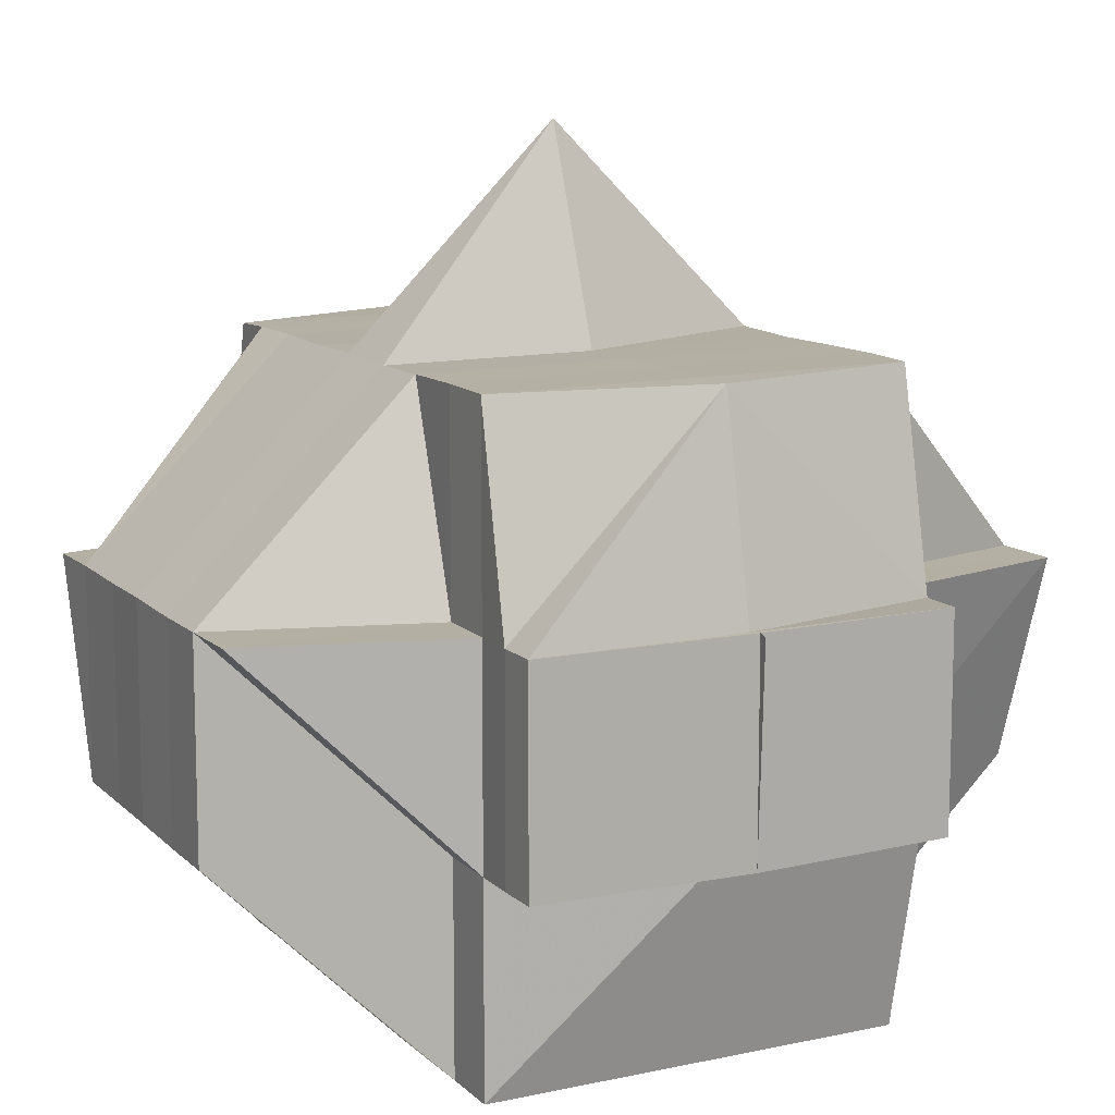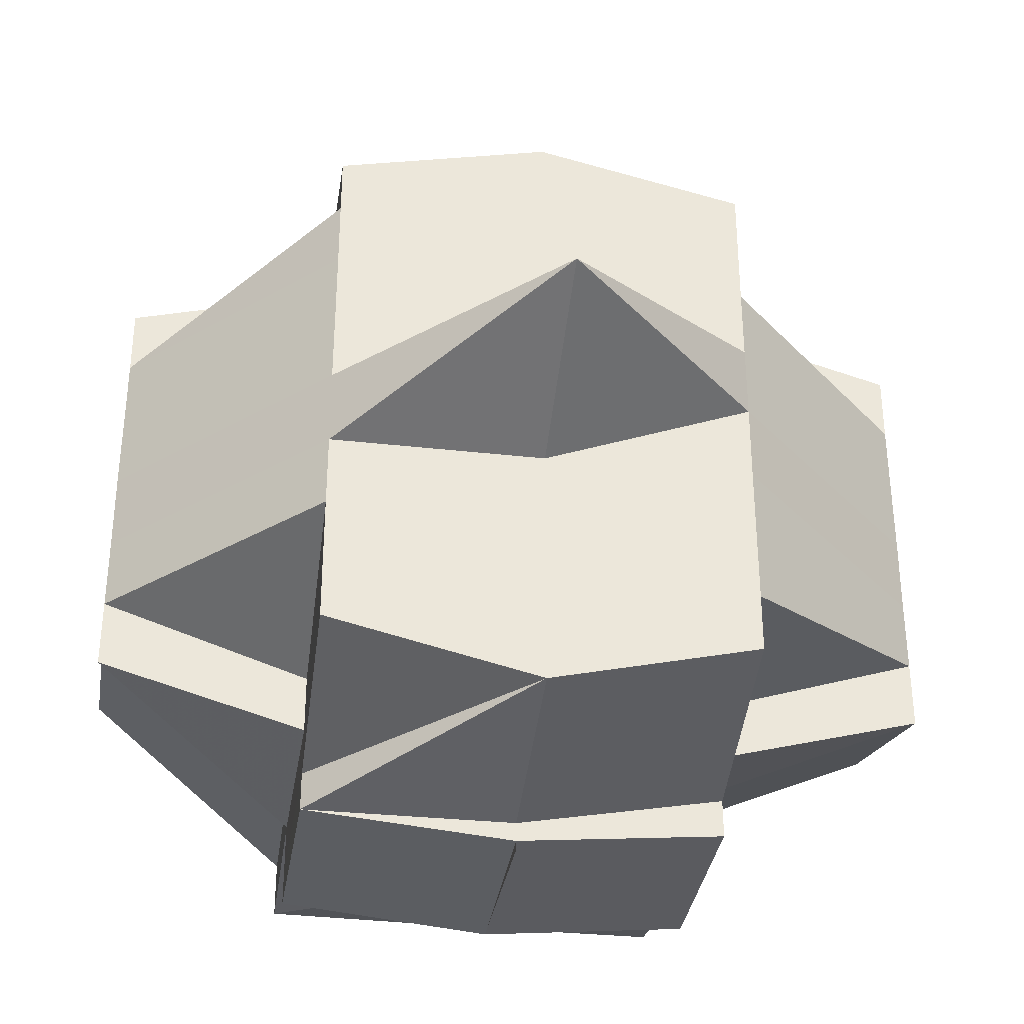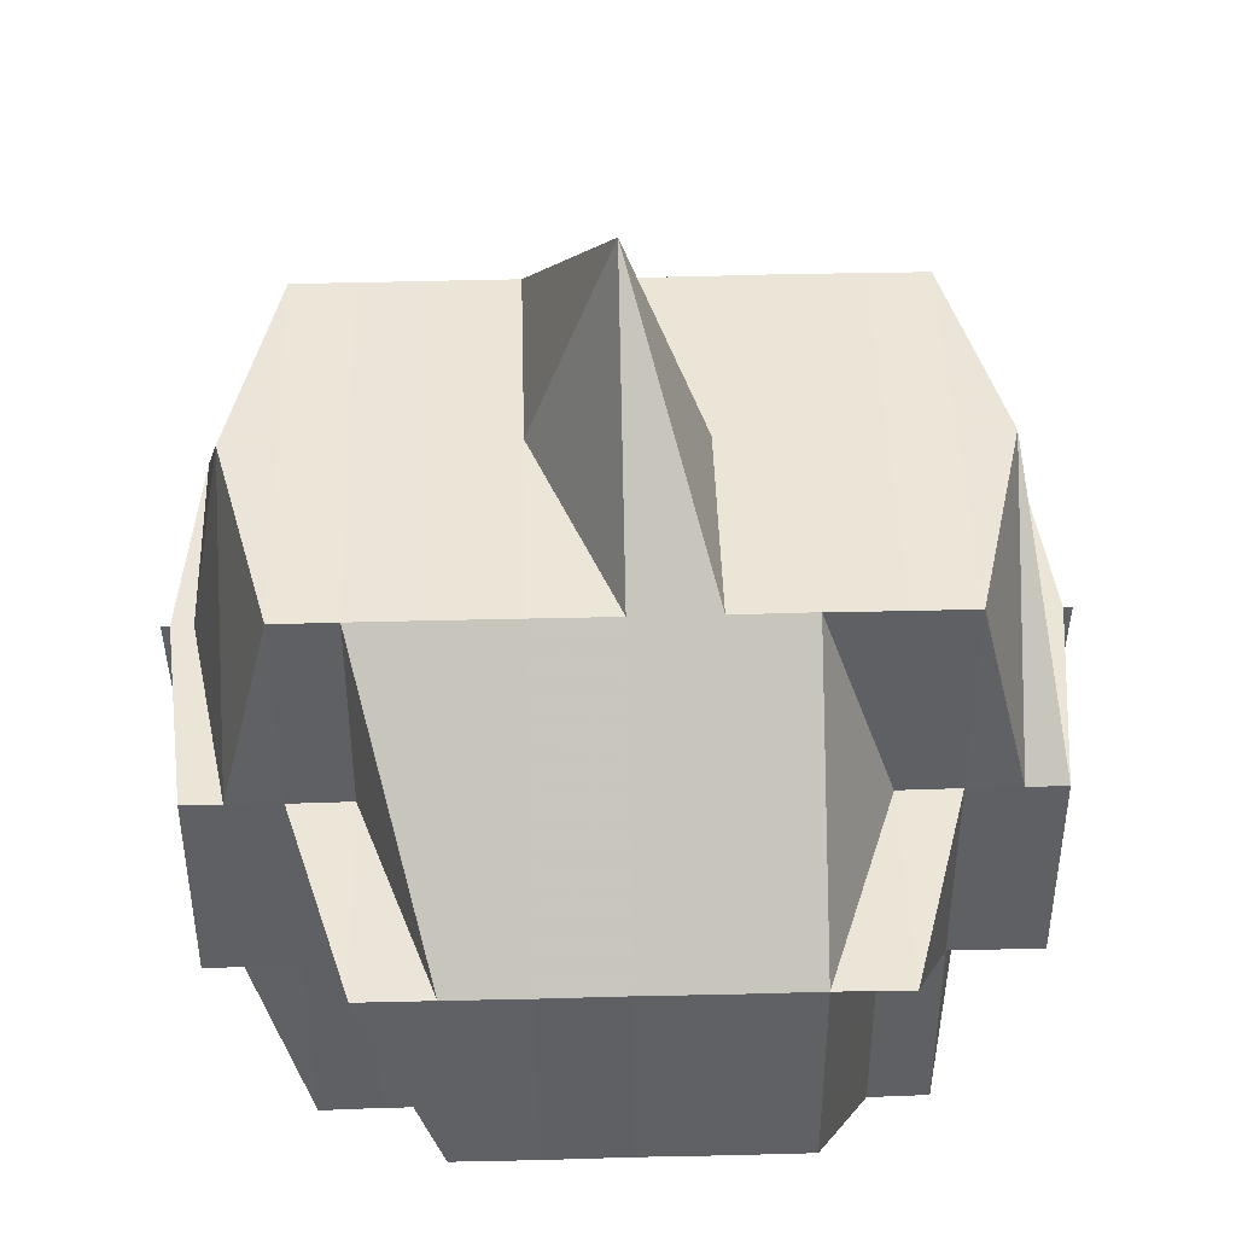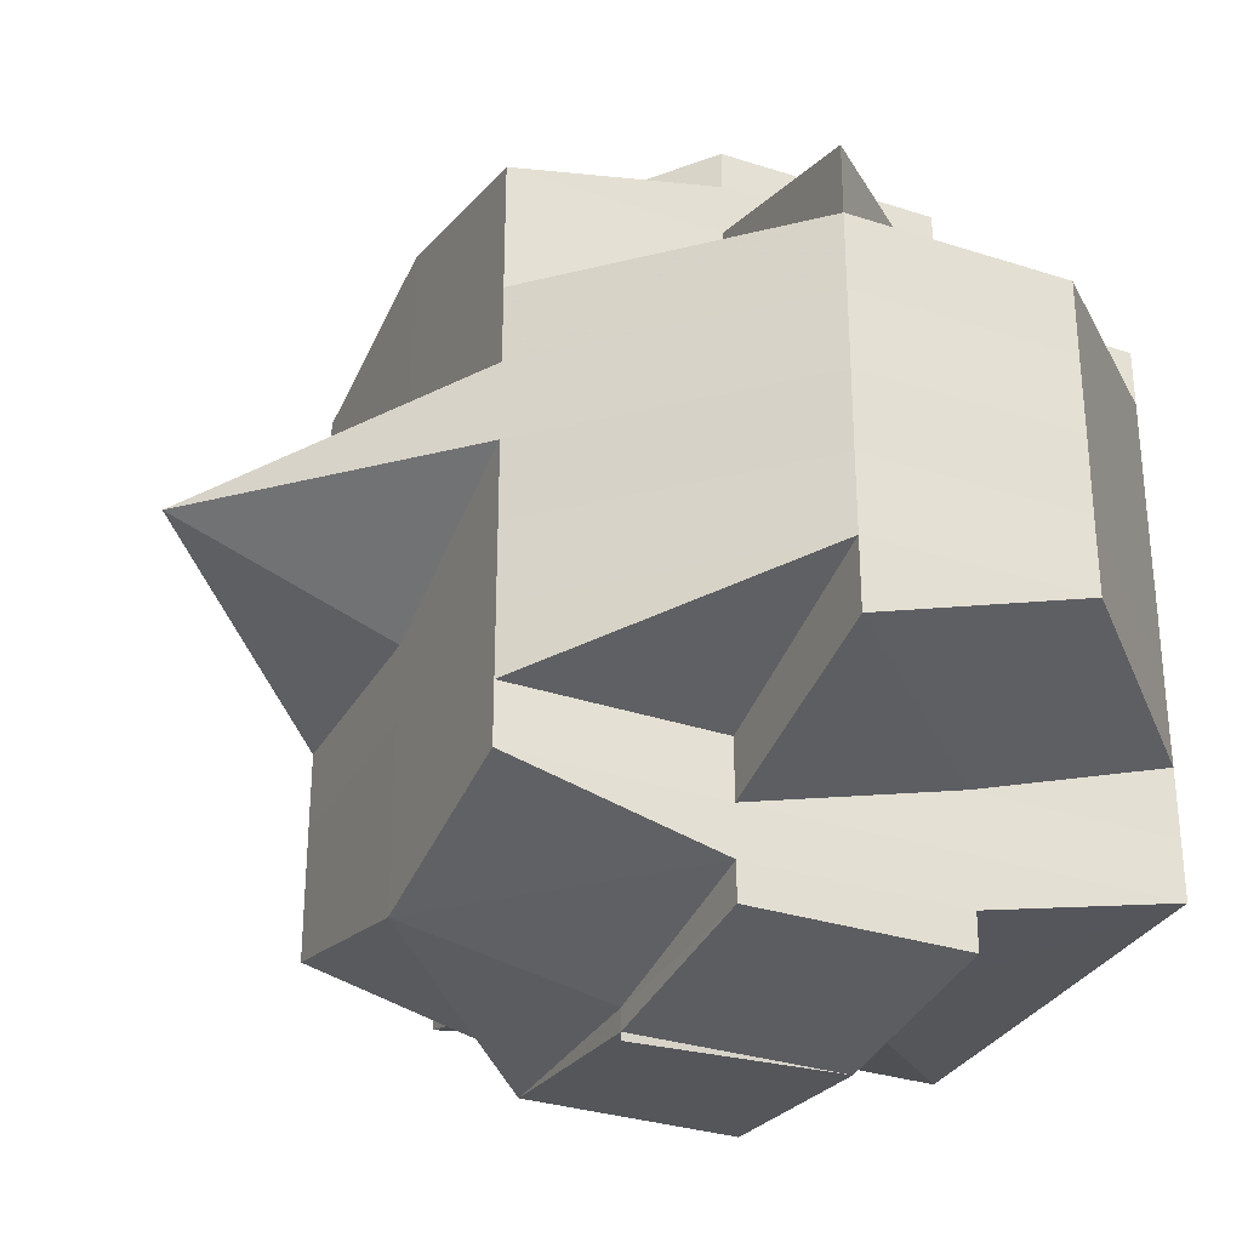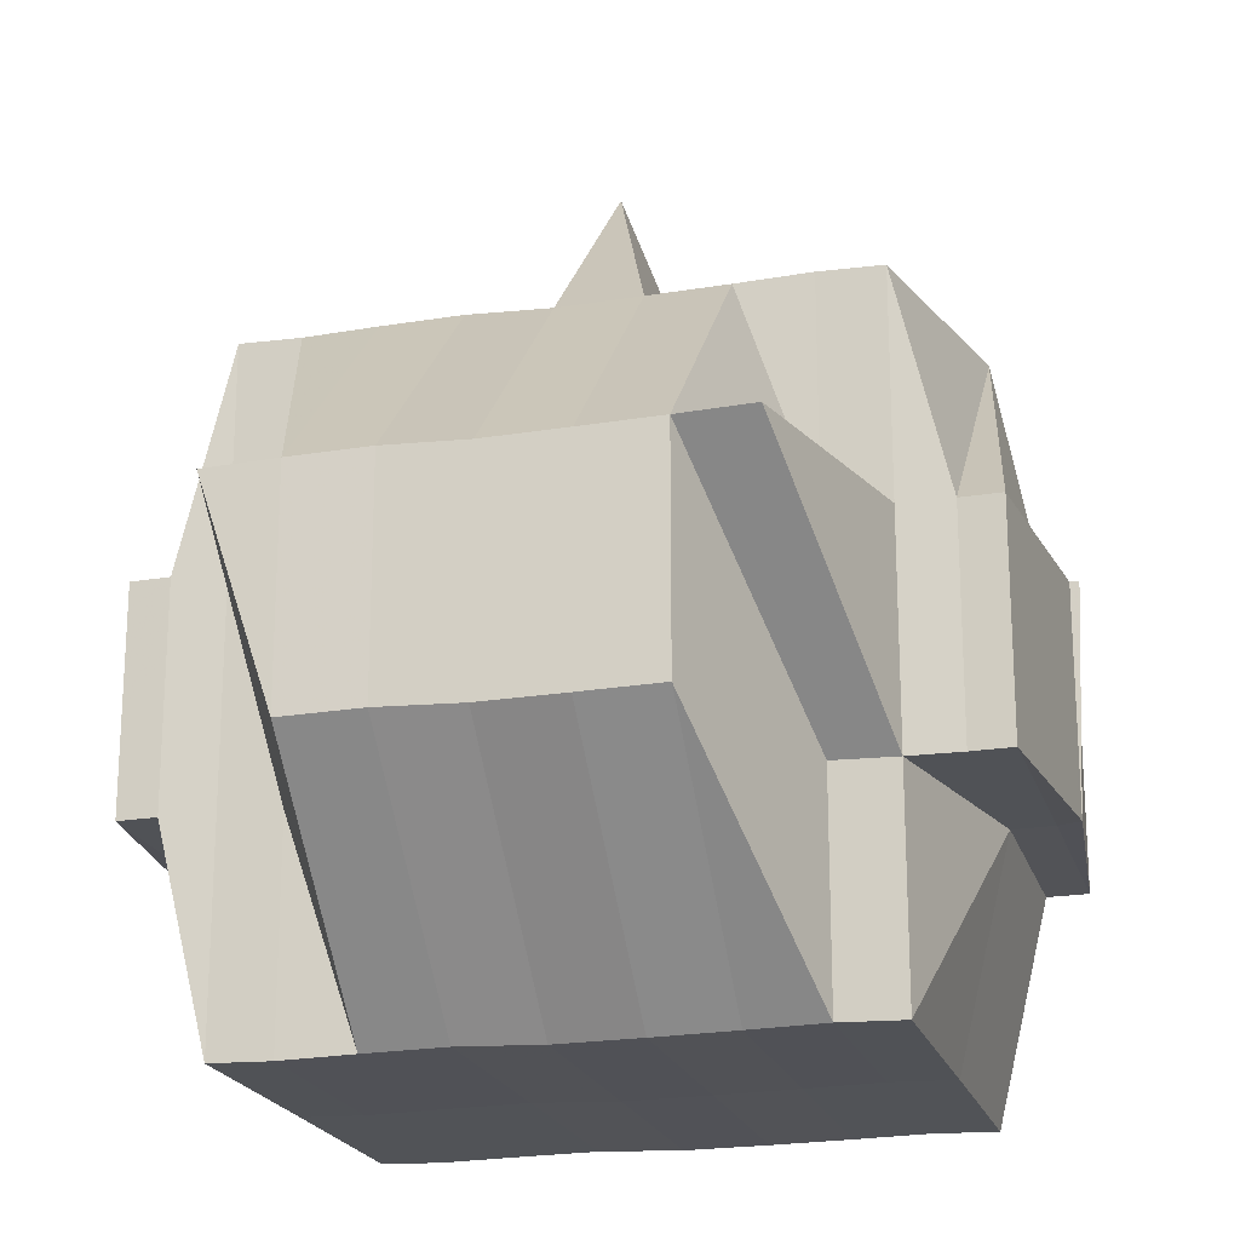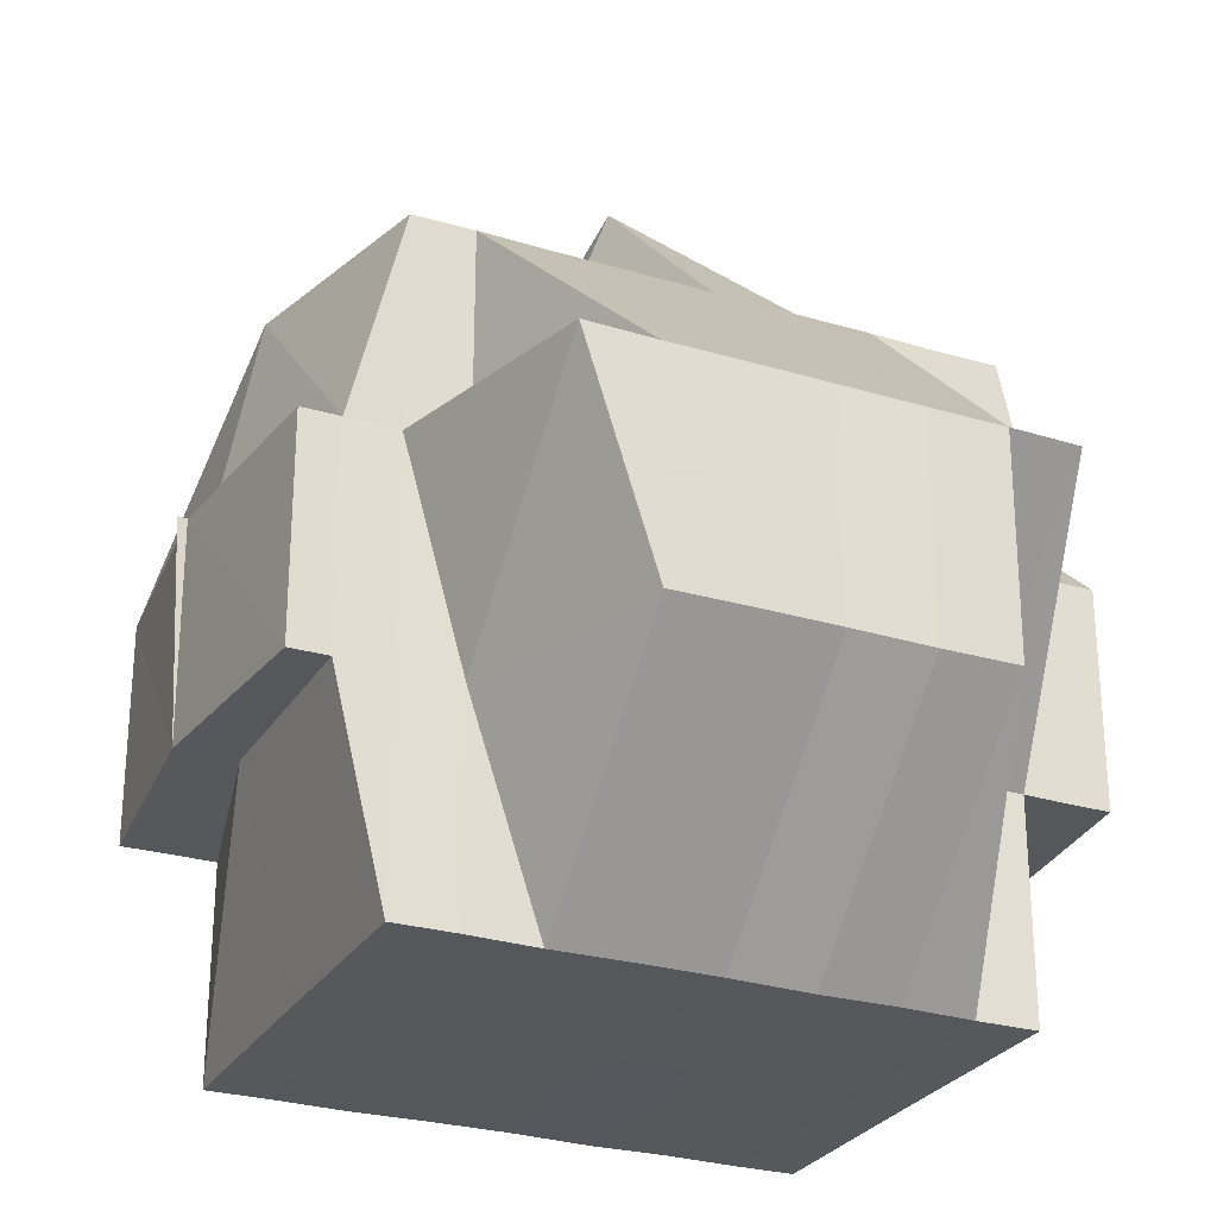
<metadata>
{"format":"obj","ext":"obj","renderer":"f3d","projection":"perspective","resolution":1024,"background":"white","views":[{"elev":11.5,"azim":-26.6,"up":"+Y"},{"elev":-35.1,"azim":171.9,"up":"+Z"},{"elev":44.8,"azim":88.3,"up":"+Y"},{"elev":-31.2,"azim":-115.1,"up":"+Z"},{"elev":-20.8,"azim":105.3,"up":"+Y"},{"elev":-27.3,"azim":-115.1,"up":"+Y"}]}
</metadata>
<code>
o 1976
v 2249 1880 23.75
v 2249 1880 23.75
v 2249 1880 23.75
v 2249 1880 23.75
v 2249 1880 23.75
v 2249 1880 23.75
v 2249 1880 23.75
v 2249 1880 23.75
v 2249 1880 23.75
v 2249 1880 23.75
v 2249 1880 23.75
v 2249 1880 23.75
v 2249 1880 23.75
v 2249 1880 23.75
v 2249 1880 23.75
v 2249 1880 23.75
v 2249 1880 23.75
v 2249 1880 23.75
v 2249 1880 23.76
v 2249 1880 23.75
v 2249 1880 23.75
v 2249 1880 23.75
v 2249 1880 23.75
v 2249 1880 23.76
v 2249 1880 23.75
v 2249 1880 23.76
v 2249 1880 23.76
v 2249 1880 23.76
v 2249 1880 23.76
v 2249 1880 23.76
v 2249 1880 23.76
v 2249 1880 23.76
v 2249 1880 23.76
v 2249 1880 23.76
v 2249 1880 23.75
v 2249 1880 23.76
v 2249 1880 23.76
v 2249 1880 23.76
v 2249 1880 23.76
v 2249 1880 23.76
v 2249 1880 23.76
v 2249 1880 23.76
v 2249 1880 23.76
v 2249 1880 23.76
v 2249 1880 23.76
v 2249 1880 23.76
v 2249 1880 23.76
v 2249 1880 23.76
v 2249 1880 23.76
v 2249 1880 23.77
v 2249 1880 23.77
v 2249 1880 23.77
v 2249 1880 23.77
v 2249 1880 23.77
v 2249 1880 23.76
v 2249 1880 23.77
v 2249 1880 23.77
v 2249 1880 23.77
v 2249 1880 23.77
v 2249 1880 23.76
v 2249 1880 23.77
v 2249 1880 23.76
v 2249 1880 23.76
v 2249 1880 23.76
v 2249 1880 23.76
v 2249 1880 23.76
v 2249 1880 23.77
v 2249 1880 23.76
v 2249 1880 23.76
v 2249 1880 23.76
v 2249 1880 23.76
v 2249 1880 23.76
v 2249 1880 23.76
v 2249 1880 23.76
v 2249 1880 23.75
v 2249 1880 23.75
v 2249 1880 23.75
v 2249 1880 23.75
v 2249 1880 23.75
v 2249 1880 23.76
v 2249 1880 23.76
v 2249 1880 23.76
v 2249 1880 23.76
v 2249 1880 23.76
v 2249 1880 23.75
v 2249 1880 23.76
v 2249 1880 23.75
v 2249 1880 23.76
v 2249 1880 23.76
v 2249 1880 23.76
v 2249 1880 23.75
v 2249 1880 23.75
v 2249 1880 23.75
v 2249 1880 23.76
v 2249 1880 23.76
v 2249 1880 23.76
v 2249 1880 23.76
v 2249 1880 23.76
v 2249 1880 23.75
v 2249 1880 23.75
v 2249 1880 23.76
v 2249 1880 23.76
v 2249 1880 23.75
v 2249 1880 23.75
v 2249 1880 23.76
v 2249 1880 23.76
v 2249 1880 23.76
v 2249 1880 23.76
v 2249 1880 23.76
v 2249 1880 23.77
v 2249 1880 23.77
v 2249 1880 23.77
v 2249 1880 23.77
v 2249 1880 23.76
v 2249 1880 23.77
v 2249 1880 23.77
v 2249 1880 23.77
v 2249 1880 23.78
v 2249 1880 23.77
v 2249 1880 23.78
v 2249 1880 23.78
v 2249 1880 23.78
v 2249 1880 23.78
v 2249 1880 23.78
v 2249 1880 23.78
v 2249 1880 23.78
v 2249 1880 23.78
v 2249 1880 23.78
v 2249 1880 23.78
v 2249 1880 23.78
v 2249 1880 23.78
v 2249 1880 23.78
v 2249 1880 23.78
v 2249 1880 23.78
v 2249 1880 23.78
v 2249 1880 23.78
v 2249 1880 23.78
v 2249 1880 23.78
v 2249 1880 23.79
v 2249 1880 23.79
v 2249 1880 23.79
v 2249 1880 23.78
v 2249 1880 23.79
v 2249 1880 23.78
v 2249 1880 23.79
v 2249 1880 23.79
v 2249 1880 23.79
v 2249 1880 23.79
v 2249 1880 23.79
v 2249 1880 23.78
v 2249 1880 23.78
v 2249 1880 23.78
v 2249 1880 23.78
v 2249 1880 23.78
v 2249 1880 23.78
v 2249 1880 23.78
v 2249 1880 23.78
v 2249 1880 23.78
v 2249 1880 23.78
v 2249 1880 23.77
v 2249 1880 23.78
v 2249 1880 23.77
v 2249 1880 23.77
v 2249 1880 23.77
v 2249 1880 23.77
v 2249 1880 23.78
v 2249 1880 23.78
v 2249 1880 23.78
v 2249 1880 23.78
v 2249 1880 23.76
v 2249 1880 23.76
v 2249 1880 23.76
v 2249 1880 23.78
v 2249 1880 23.76
v 2249 1880 23.76
v 2249 1880 23.76
v 2249 1880 23.76
v 2249 1880 23.77
v 2249 1880 23.77
v 2249 1880 23.77
v 2249 1880 23.77
v 2249 1880 23.78
v 2249 1880 23.77
v 2249 1880 23.78
v 2249 1880 23.78
v 2249 1880 23.78
v 2249 1880 23.78
v 2249 1880 23.78
v 2249 1880 23.78
v 2249 1880 23.78
v 2249 1880 23.78
v 2249 1880 23.78
v 2249 1880 23.79
v 2249 1880 23.78
v 2249 1880 23.77
v 2249 1880 23.78
v 2249 1880 23.78
v 2249 1880 23.78
v 2249 1880 23.78
v 2249 1880 23.78
v 2249 1880 23.78
v 2249 1880 23.78
v 2249 1880 23.78
v 2249 1880 23.78
v 2249 1880 23.78
v 2249 1880 23.78
v 2249 1880 23.78
v 2249 1880 23.78
v 2249 1880 23.79
v 2249 1880 23.78
v 2249 1880 23.79
v 2249 1880 23.78
v 2249 1880 23.79
v 2249 1880 23.78
v 2249 1880 23.79
v 2249 1880 23.79
v 2249 1880 23.79
v 2249 1880 23.79
v 2249 1880 23.79
v 2249 1880 23.79
v 2249 1880 23.79
v 2249 1880 23.79
v 2249 1880 23.79
v 2249 1880 23.79
v 2249 1880 23.79
v 2249 1880 23.79
v 2249 1880 23.79
v 2249 1880 23.79
v 2249 1880 23.78
v 2249 1880 23.79
v 2249 1880 23.79
v 2249 1880 23.79
v 2249 1880 23.79
v 2249 1880 23.79
v 2249 1880 23.79
v 2249 1880 23.79
v 2249 1880 23.79
v 2249 1880 23.79
v 2249 1880 23.79
v 2249 1880 23.79
v 2249 1880 23.79
v 2249 1880 23.75
v 2249 1880 23.75
v 2249 1880 23.75
v 2249 1880 23.75
v 2249 1880 23.75
v 2249 1880 23.76
v 2249 1880 23.76
v 2249 1880 23.76
v 2249 1880 23.76
v 2249 1880 23.76
v 2249 1880 23.76
v 2249 1880 23.76
v 2249 1880 23.76
v 2249 1880 23.78
v 2249 1880 23.78
v 2249 1880 23.78
v 2249 1880 23.78
v 2249 1880 23.78
v 2249 1880 23.78
v 2249 1880 23.78
v 2249 1880 23.78
v 2249 1880 23.78
v 2249 1880 23.78
v 2249 1880 23.78
v 2249 1880 23.79
v 2249 1880 23.79
v 2249 1880 23.79
v 2249 1880 23.79
v 2249 1880 23.79
f 1 2 3
f 4 5 3
f 1 6 7
f 6 8 9
f 4 10 11
f 10 12 13
f 14 15 9
f 16 14 7
f 17 18 14
f 18 19 20
f 21 22 15
f 14 21 23
f 21 24 22
f 25 21 14
f 26 27 24
f 28 29 27
f 26 28 30
f 31 28 26
f 32 33 21
f 34 32 35
f 33 36 21
f 33 26 36
f 37 38 33
f 39 26 33
f 39 31 26
f 40 31 39
f 41 40 39
f 41 39 42
f 43 41 42
f 42 44 45
f 46 47 42
f 47 48 41
f 49 40 41
f 49 50 40
f 40 51 31
f 50 51 40
f 51 52 31
f 31 52 28
f 50 53 51
f 52 54 28
f 28 54 55
f 51 56 52
f 53 56 51
f 52 57 54
f 56 57 52
f 54 58 55
f 57 59 54
f 54 59 58
f 55 58 60
f 57 61 59
f 55 60 62
f 62 60 63
f 60 64 65
f 62 65 66
f 58 67 60
f 68 69 62
f 60 67 70
f 71 68 72
f 30 62 72
f 72 62 73
f 74 72 75
f 72 73 76
f 77 72 76
f 77 78 79
f 73 80 76
f 81 82 80
f 82 83 84
f 76 80 85
f 80 86 85
f 76 85 87
f 88 89 86
f 86 90 85
f 91 92 87
f 85 90 93
f 86 94 90
f 84 94 86
f 90 95 93
f 93 95 25
f 96 97 95
f 95 98 99
f 93 99 100
f 97 101 102
f 103 93 104
f 104 93 16
f 102 105 106
f 107 106 108
f 109 49 102
f 109 110 49
f 110 50 49
f 111 110 109
f 110 112 50
f 112 53 50
f 113 112 110
f 111 113 110
f 114 111 109
f 113 115 112
f 112 116 53
f 115 116 112
f 116 117 53
f 53 117 56
f 115 118 116
f 117 119 56
f 56 119 57
f 119 61 57
f 117 120 119
f 116 121 117
f 121 120 117
f 118 121 116
f 121 122 120
f 120 123 119
f 119 123 61
f 124 125 118
f 122 126 127
f 128 129 126
f 130 122 121
f 118 130 121
f 125 131 130
f 132 130 118
f 133 134 132
f 130 135 122
f 136 135 130
f 135 137 138
f 136 139 135
f 135 139 128
f 140 139 136
f 139 141 128
f 128 141 142
f 139 143 141
f 142 141 144
f 141 145 144
f 146 147 145
f 147 148 149
f 144 149 150
f 144 150 151
f 142 144 152
f 152 151 153
f 152 144 154
f 155 156 152
f 157 155 123
f 158 152 123
f 123 152 159
f 123 159 61
f 61 159 160
f 61 160 59
f 159 161 160
f 59 160 162
f 59 162 58
f 58 162 67
f 160 163 162
f 160 161 163
f 162 164 67
f 162 163 164
f 67 164 165
f 67 165 70
f 166 167 161
f 167 168 169
f 154 169 161
f 70 165 170
f 70 170 84
f 84 170 94
f 94 171 172
f 161 169 173
f 170 114 94
f 114 174 171
f 94 114 175
f 175 176 177
f 161 173 163
f 170 178 114
f 165 178 170
f 178 111 114
f 165 179 178
f 178 180 111
f 179 180 178
f 180 113 111
f 164 179 165
f 180 181 113
f 181 115 113
f 181 182 115
f 182 118 115
f 183 181 180
f 179 183 180
f 184 182 181
f 183 184 181
f 184 185 182
f 186 185 187
f 185 188 189
f 190 191 188
f 192 193 190
f 194 184 183
f 195 183 179
f 195 194 183
f 164 195 179
f 163 195 164
f 163 173 195
f 173 194 195
f 194 196 184
f 173 197 194
f 197 196 194
f 169 197 173
f 197 198 196
f 196 198 199
f 169 200 197
f 196 201 202
f 198 203 201
f 204 198 205
f 206 200 169
f 200 207 208
f 206 209 200
f 200 209 210
f 210 211 212
f 213 209 214
f 215 216 209
f 217 218 209
f 209 218 219
f 216 220 218
f 220 221 222
f 223 220 224
f 218 225 226
f 218 226 227
f 228 227 229
f 224 143 230
f 143 231 232
f 143 232 233
f 234 235 143
f 235 236 237
f 238 235 239
f 240 234 140
f 193 240 140
f 140 222 241
f 190 140 136
f 219 140 190
f 242 87 11
f 243 244 242
f 87 245 246
f 87 246 13
f 247 248 249
f 250 251 248
f 252 253 254
f 255 256 257
f 258 259 256
f 260 261 262
f 263 264 265
f 266 267 268
f 269 267 270

</code>
